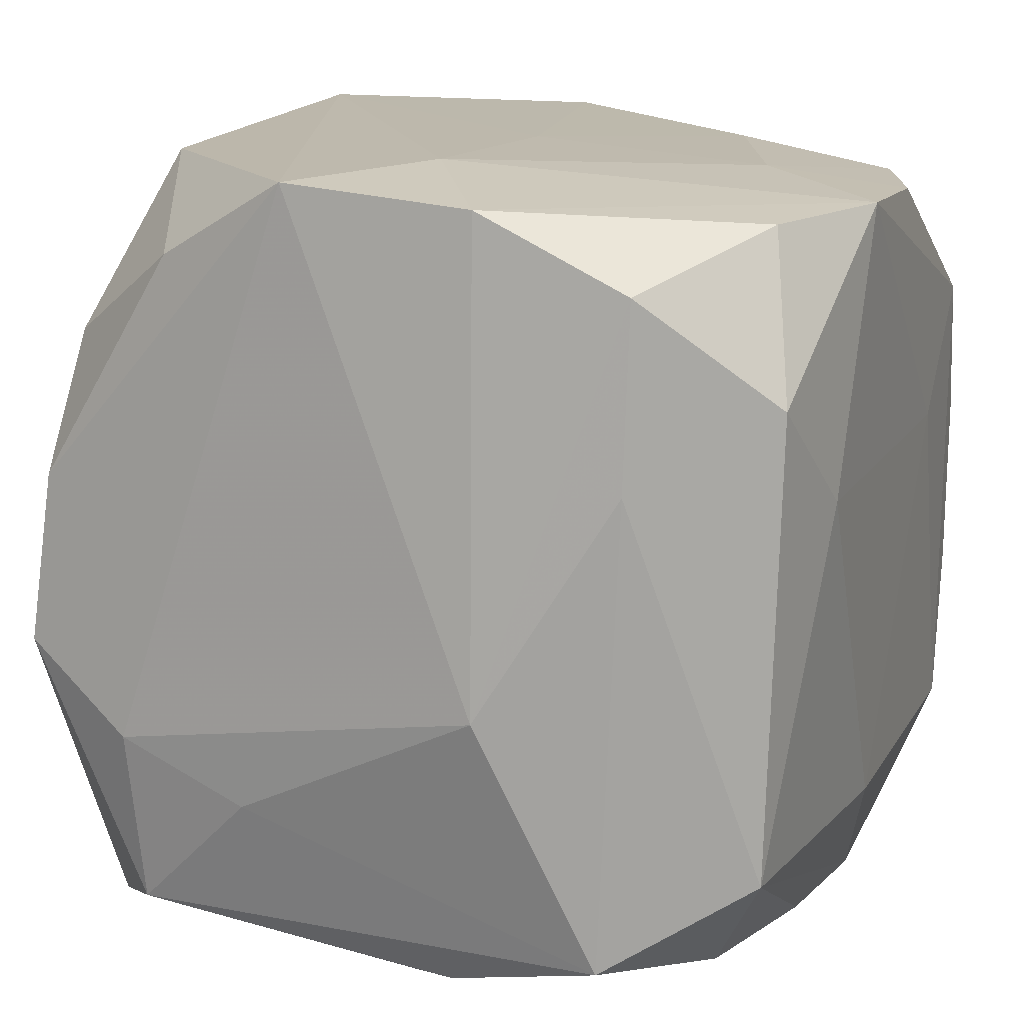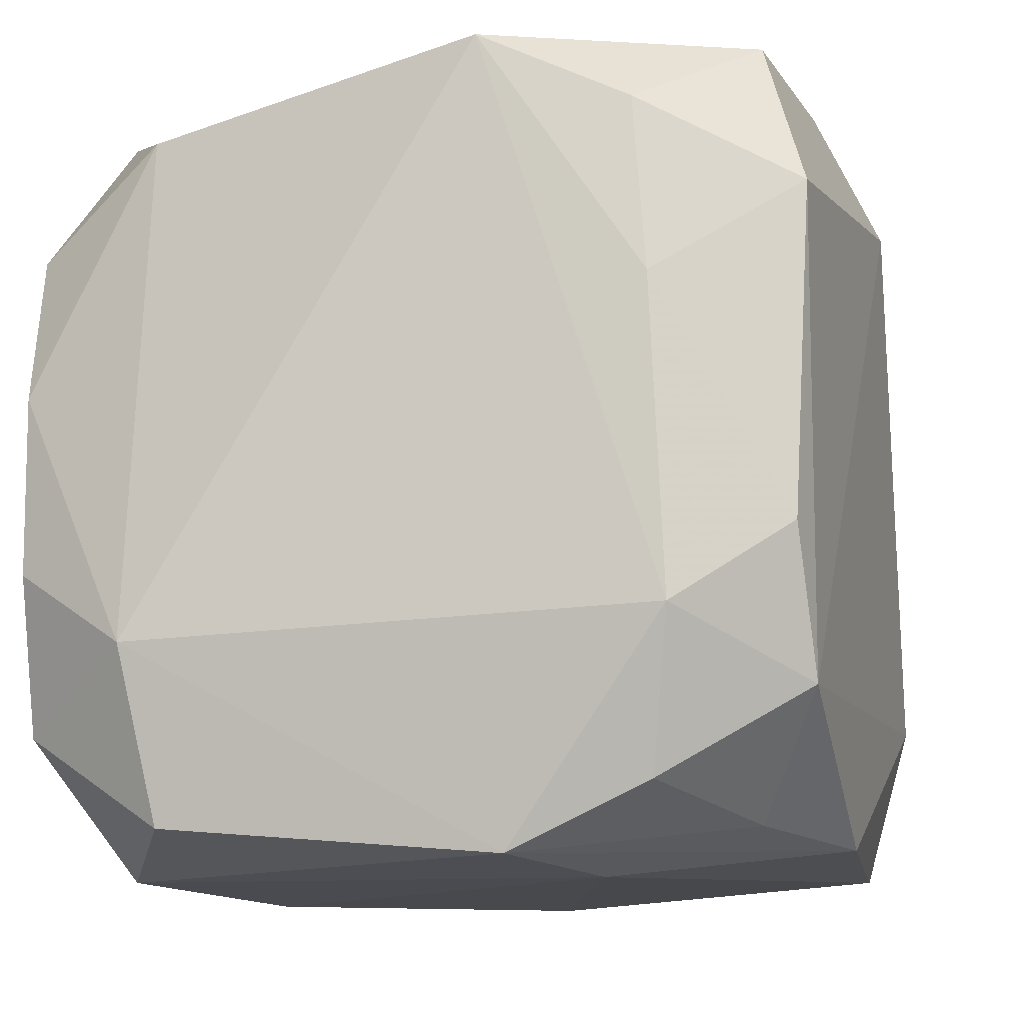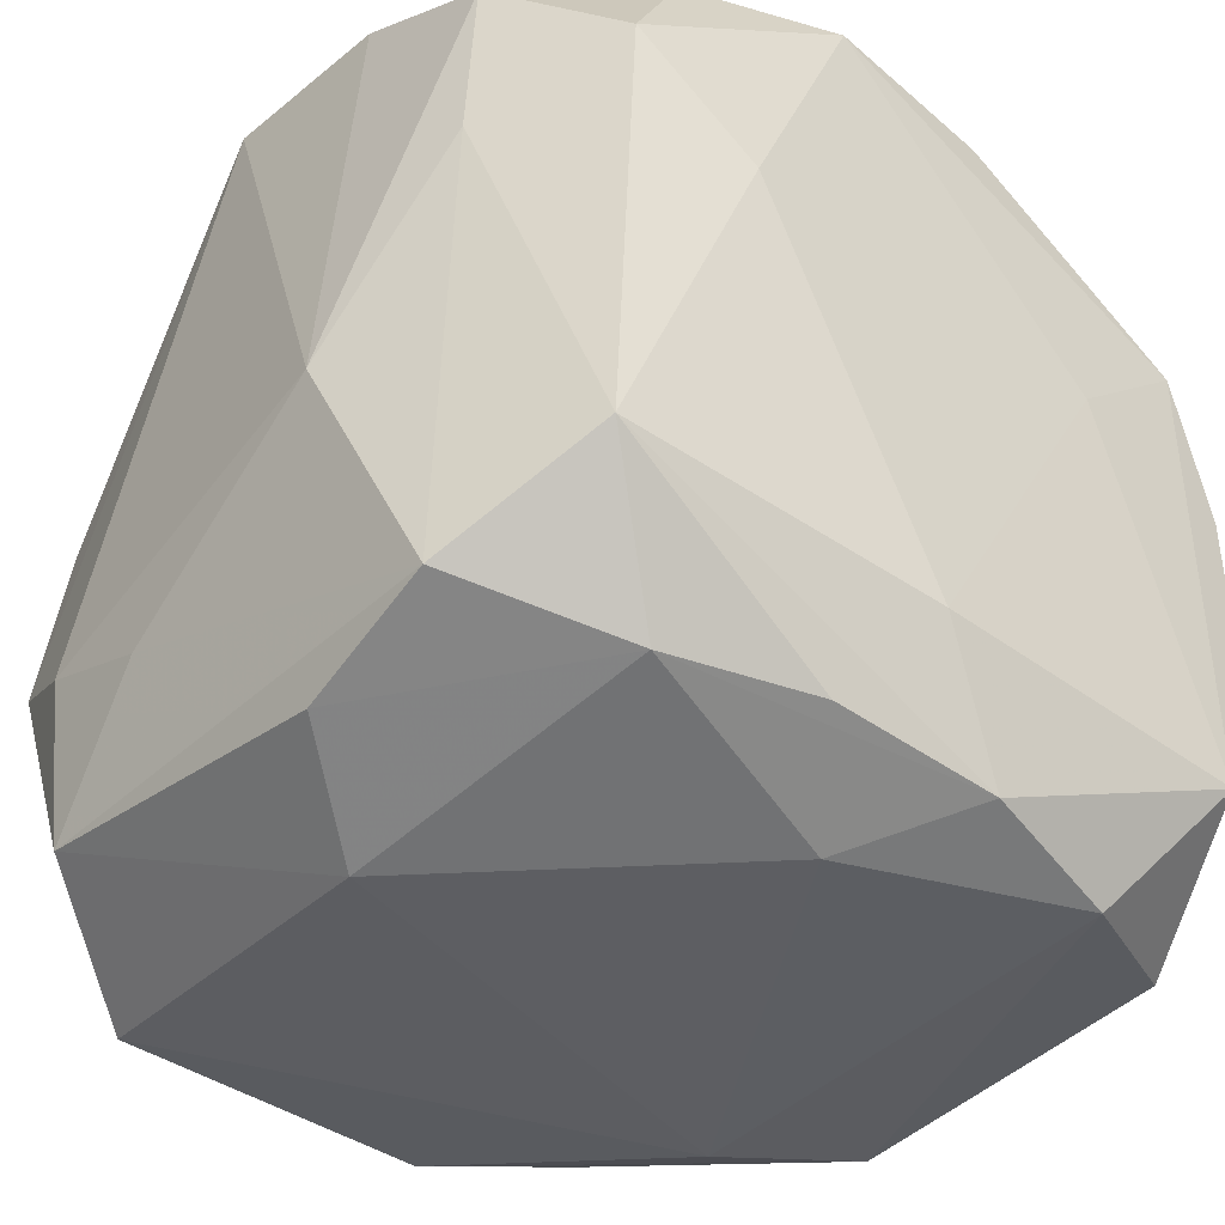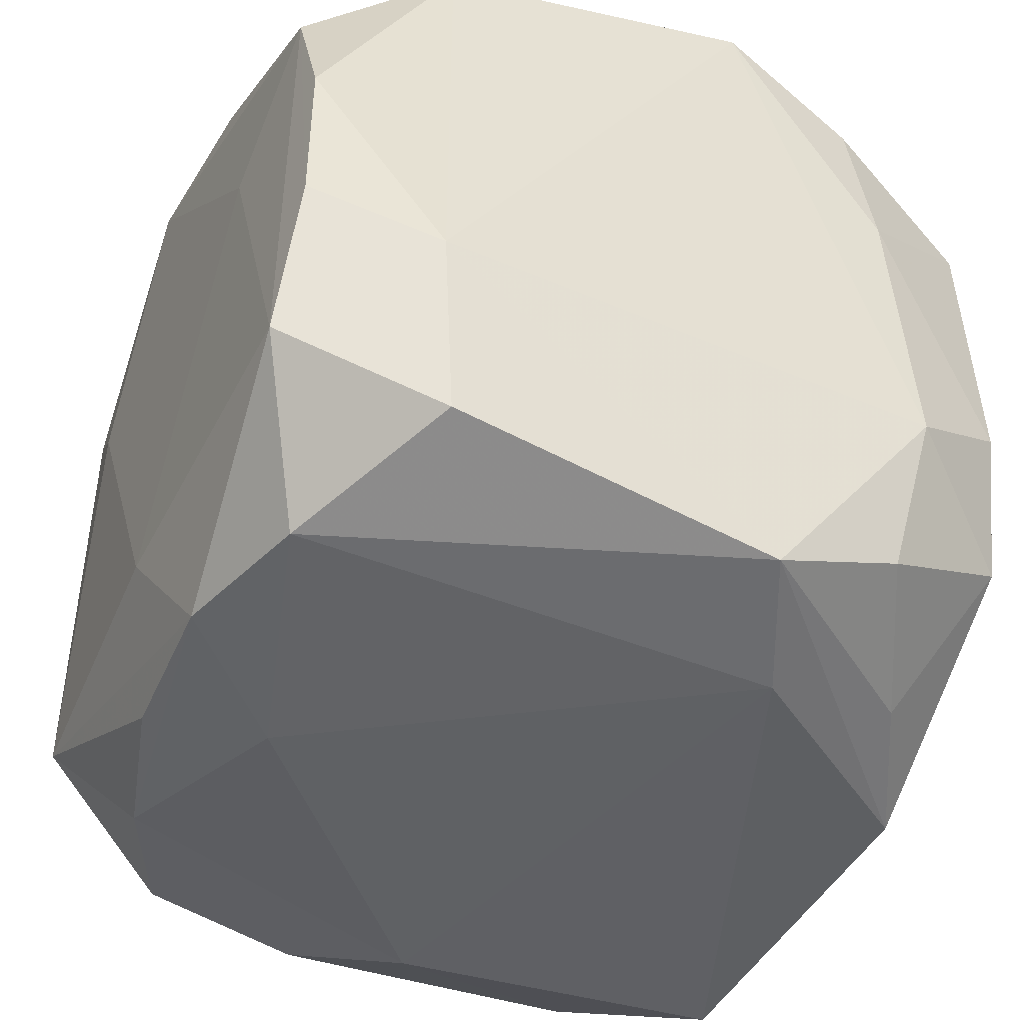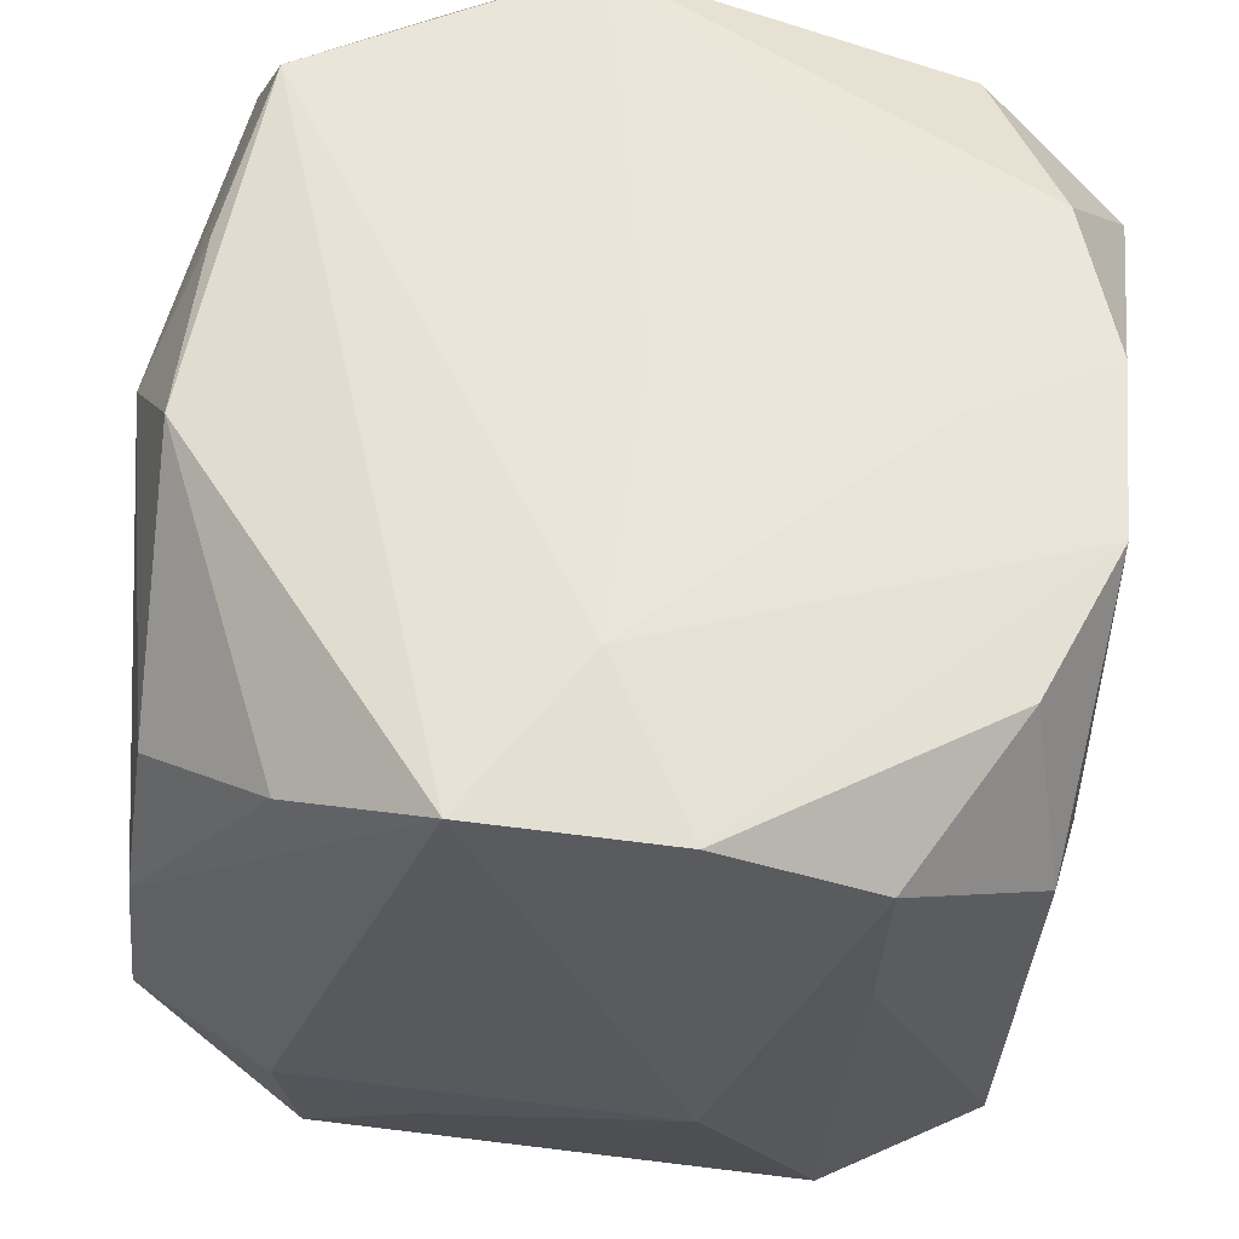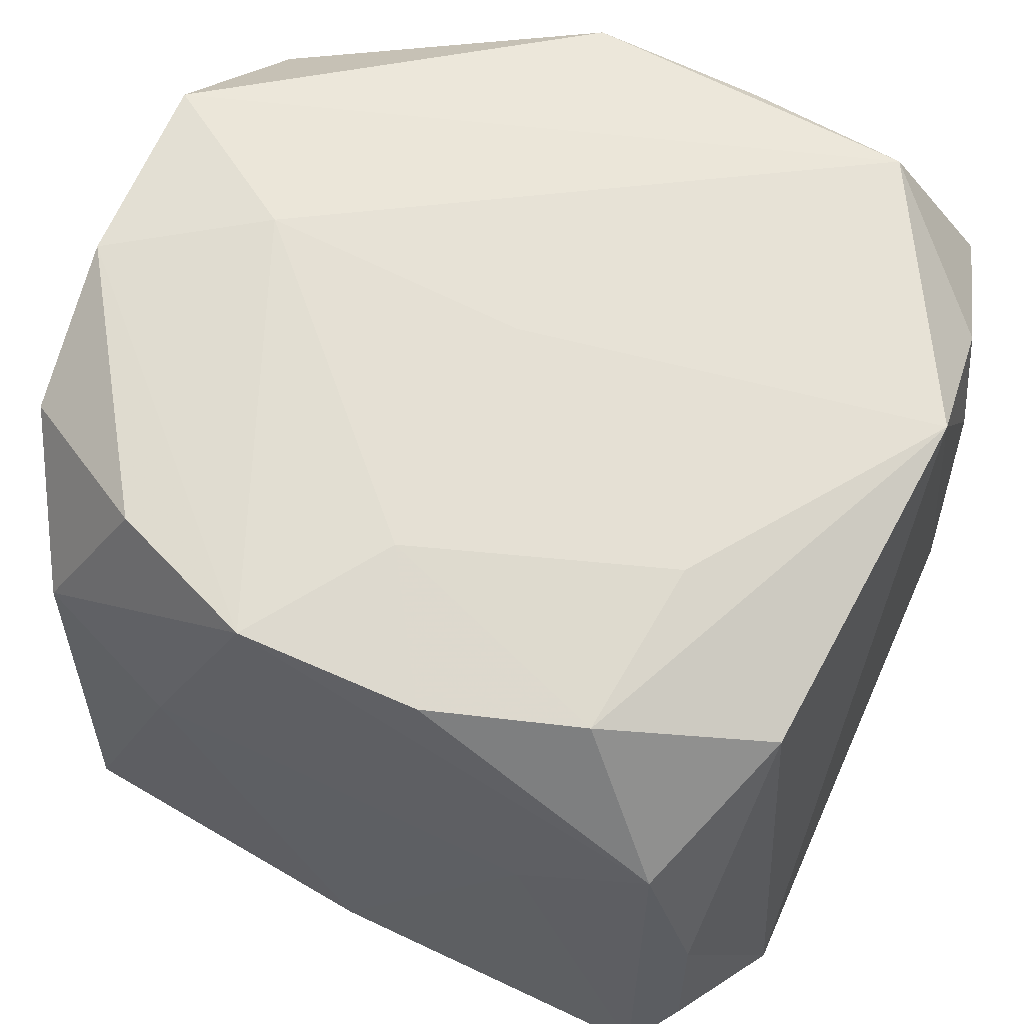
<metadata>
{"format":"obj","ext":"obj","renderer":"f3d","projection":"perspective","resolution":1024,"background":"white","views":[{"elev":16.8,"azim":-68.8,"up":"+Y"},{"elev":-10.1,"azim":103.9,"up":"+Y"},{"elev":-41.1,"azim":-40.8,"up":"+Y"},{"elev":-46.8,"azim":64.2,"up":"+Y"},{"elev":62.2,"azim":-82.2,"up":"+Y"},{"elev":61.1,"azim":26.0,"up":"+Y"}]}
</metadata>
<code>
v -0.00631 0.02892 0.0306
v -0.02927 -0.02794 0.005775
v 0.02879 0.004866 0.02976
v 0.03129 -0.01245 -0.01938
v -0.0006578 -0.02004 0.03026
v -0.0282 0.02565 -0.01705
v -0.01805 -0.02838 0.02312
v 0.02966 -0.02751 0.01844
v -0.03011 -0.02515 0.01749
v -0.007114 -0.0283 0.02649
v 0.02758 -0.02437 -0.01764
v -0.005726 0.02957 -0.02744
v 0.006111 -0.02855 -0.02923
v 0.005604 -0.0295 0.02739
v 0.007158 0.02779 0.02985
v 0.02882 -0.008575 0.02973
v -0.01215 -0.01826 -0.03149
v 0.01734 -0.0309 0.02465
v -0.03225 -0.01524 -0.01003
v -0.03088 0.03202 -0.00626
v -0.02939 0.02544 0.01929
v 0.0006867 0.02082 -0.03172
v 0.02999 0.02457 -0.01695
v -0.01516 0.008325 0.0306
v -0.02767 0.007745 -0.02806
v 0.01628 -0.02714 -0.02368
v 0.0006151 0.03002 0.02021
v -0.0008901 -0.03229 0.01877
v 0.01941 0.02929 0.01283
v 0.02798 -0.006567 -0.02808
v 0.02841 -0.02947 -0.00709
v 0.02426 -0.01773 -0.02884
v -0.03029 0.03089 0.008054
v 0.03266 -0.01429 0.02051
v -0.02534 -0.01837 0.0285
v 0.03004 0.02373 0.01942
v 0.01512 0.007543 0.0306
v 0.03103 0.01126 -0.01817
v 0.02525 0.01638 0.0302
v -0.01981 -0.03009 -0.02735
v -0.01768 0.02892 0.02618
v 0.0252 -0.02046 0.0301
v 0.01816 -0.03081 -0.01218
v -0.03067 -0.02472 -0.01933
v 0.01832 0.02737 0.02577
v 0.01995 0.03087 -0.02506
v -0.02994 0.01143 0.01901
v -0.03209 -0.01108 -0.02002
v -0.02401 0.01704 0.029
v 0.000752 0.0312 0.00117
v -0.02303 0.01822 -0.02703
v -0.02091 -0.03229 -0.0008334
v 0.03155 0.02962 -0.005727
v 0.02623 0.01853 -0.02903
v -0.01908 0.03234 0.001076
v 0.007457 0.02921 -0.02732
v -0.03363 -0.005414 0.009121
v -0.02891 -0.00538 -0.02939
f 8 31 34
f 4 53 34
f 34 31 4
f 42 8 34
f 34 53 36
f 40 44 58
f 52 44 40
f 54 32 22
f 22 46 54
f 49 21 35
f 55 46 20
f 55 27 50
f 50 46 55
f 53 46 50
f 15 27 1
f 1 27 55
f 45 36 53
f 45 27 15
f 6 51 25
f 58 20 25
f 25 20 6
f 22 58 25
f 25 51 22
f 2 44 52
f 2 9 44
f 22 32 17
f 17 40 58
f 17 58 22
f 13 17 32
f 40 17 13
f 44 9 19
f 9 57 19
f 21 57 47
f 47 57 9
f 35 21 47
f 47 9 35
f 12 51 6
f 6 20 12
f 22 51 12
f 12 20 46
f 53 4 38
f 30 4 32
f 32 54 30
f 30 38 4
f 54 38 30
f 21 49 41
f 49 1 41
f 35 14 5
f 5 14 42
f 42 37 5
f 29 45 53
f 27 45 29
f 53 50 29
f 29 50 27
f 36 45 39
f 39 37 42
f 39 45 15
f 15 1 39
f 1 37 39
f 32 4 11
f 11 4 31
f 43 13 31
f 40 13 43
f 52 40 43
f 48 20 58
f 58 44 48
f 44 19 48
f 57 20 48
f 48 19 57
f 56 46 22
f 22 12 56
f 56 12 46
f 31 8 18
f 8 42 18
f 42 14 18
f 18 43 31
f 7 2 52
f 9 2 7
f 35 9 7
f 53 38 23
f 23 38 54
f 23 46 53
f 23 54 46
f 21 41 33
f 33 57 21
f 33 20 57
f 55 20 33
f 33 1 55
f 33 41 1
f 35 5 24
f 24 49 35
f 24 1 49
f 24 37 1
f 24 5 37
f 34 36 3
f 36 39 3
f 31 13 26
f 26 11 31
f 26 13 32
f 32 11 26
f 52 43 28
f 43 18 28
f 28 7 52
f 28 18 14
f 14 7 28
f 10 14 35
f 35 7 10
f 10 7 14
f 16 42 34
f 34 3 16
f 16 39 42
f 16 3 39

</code>
